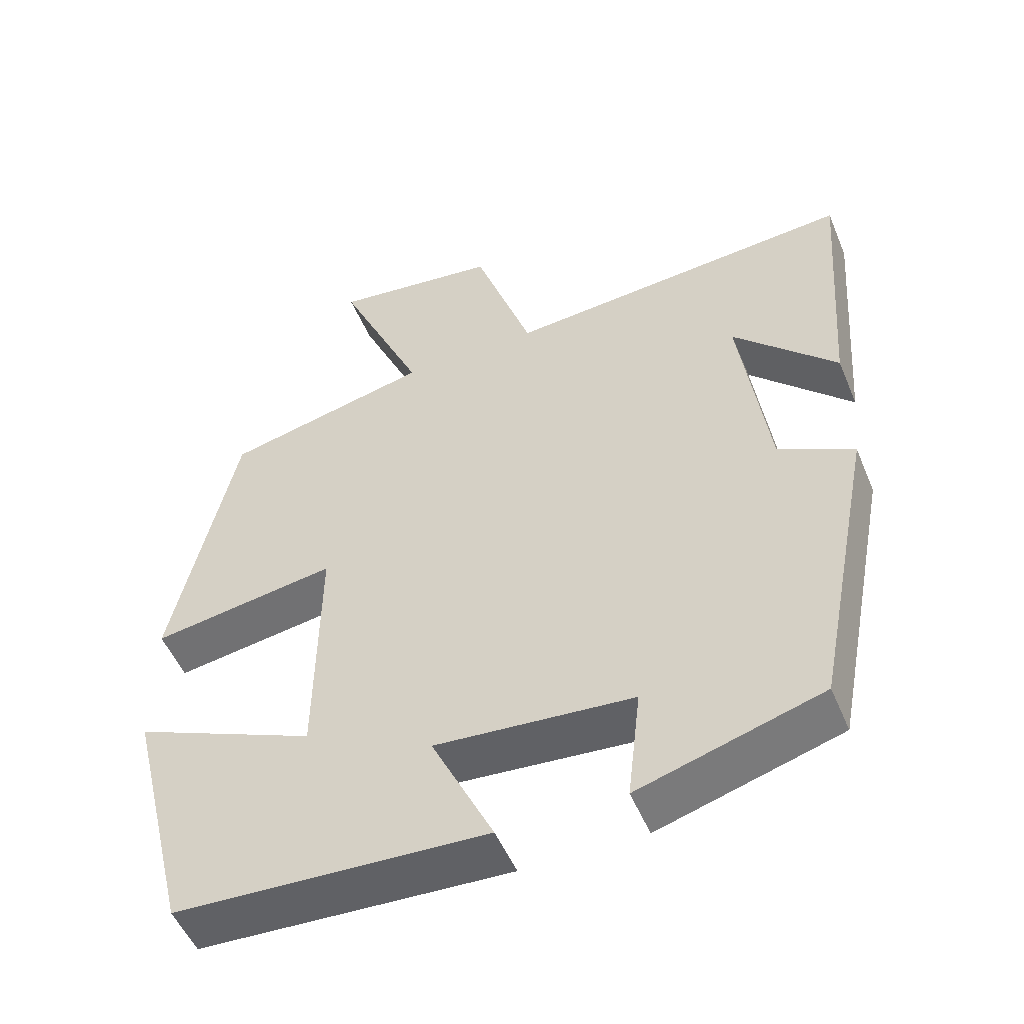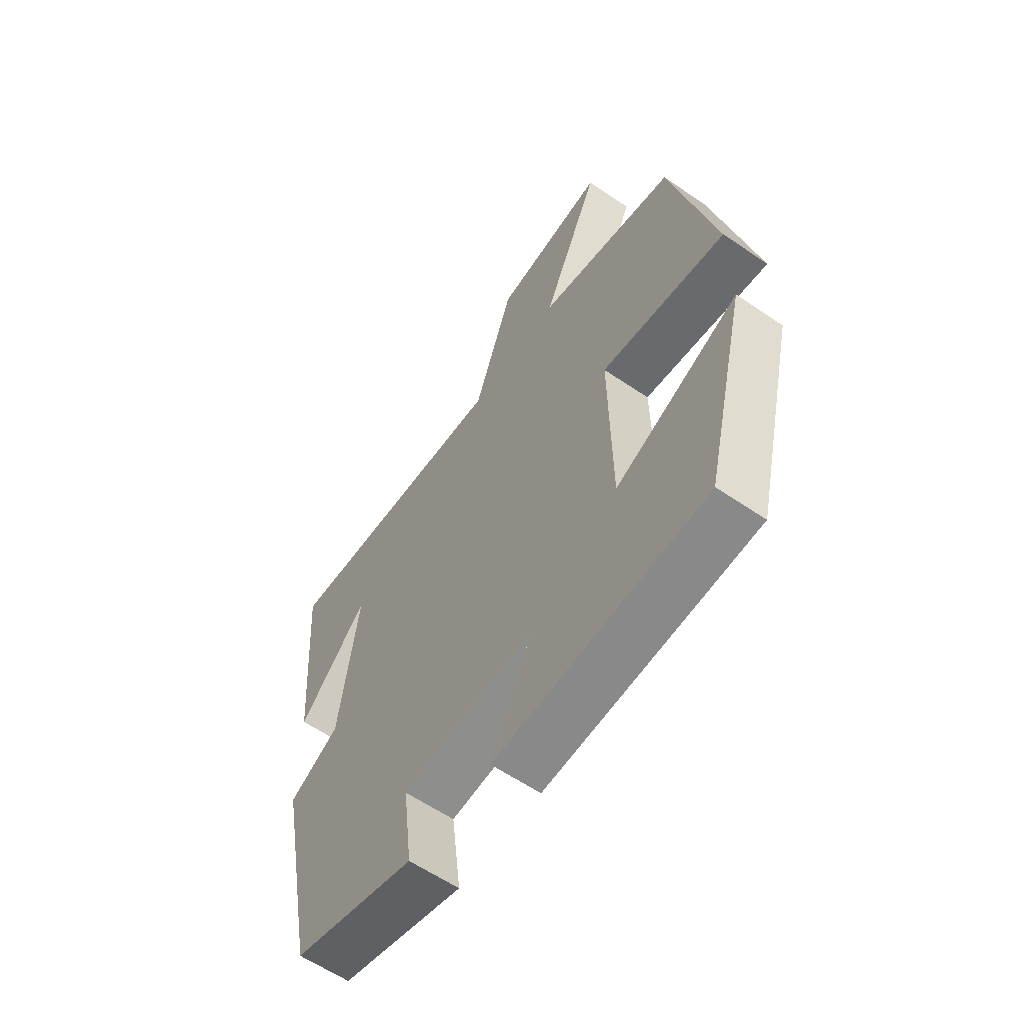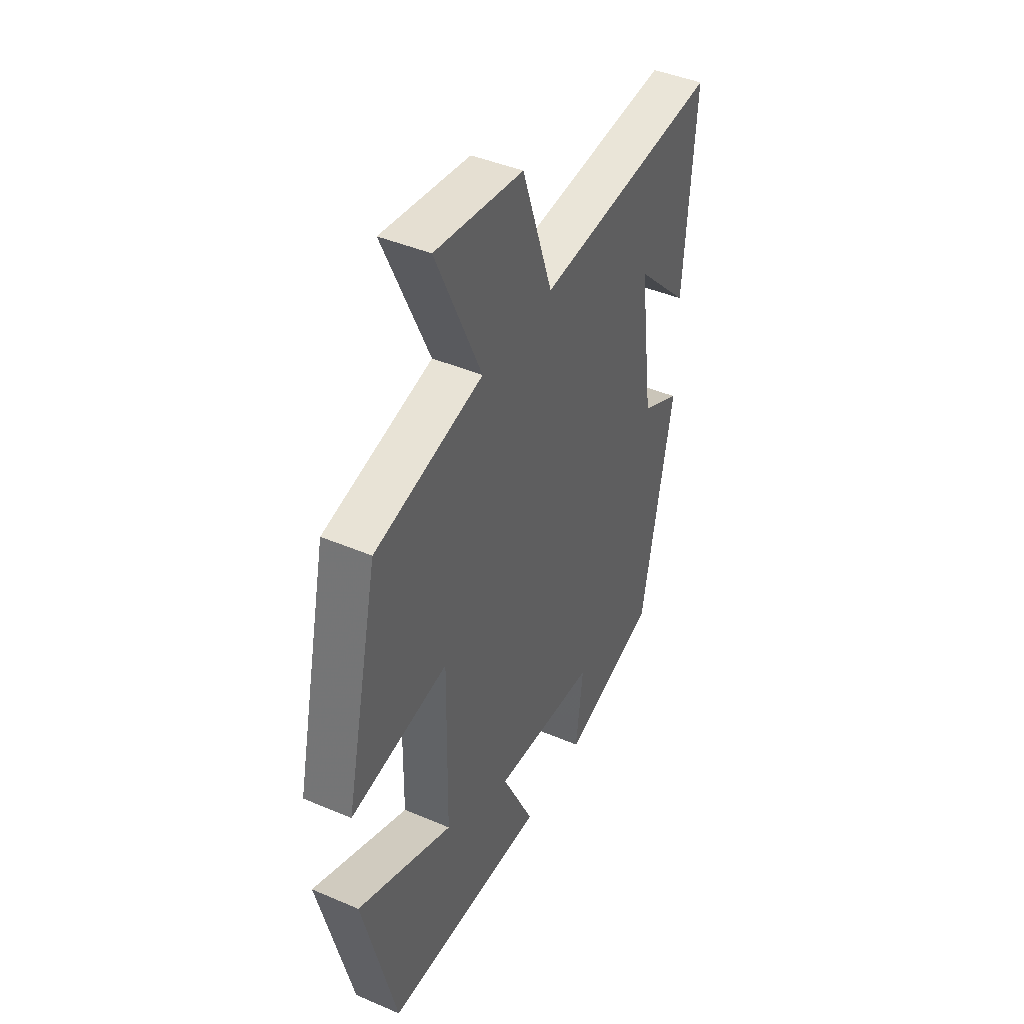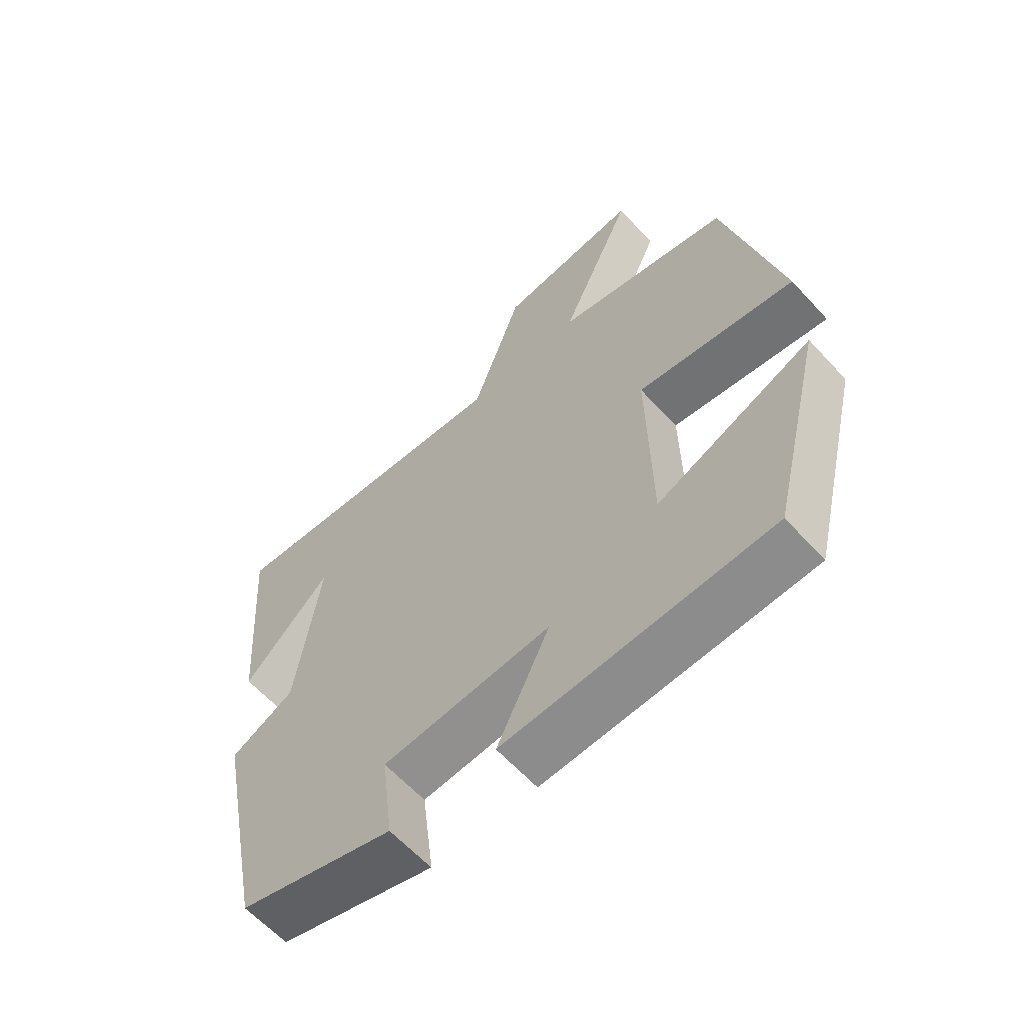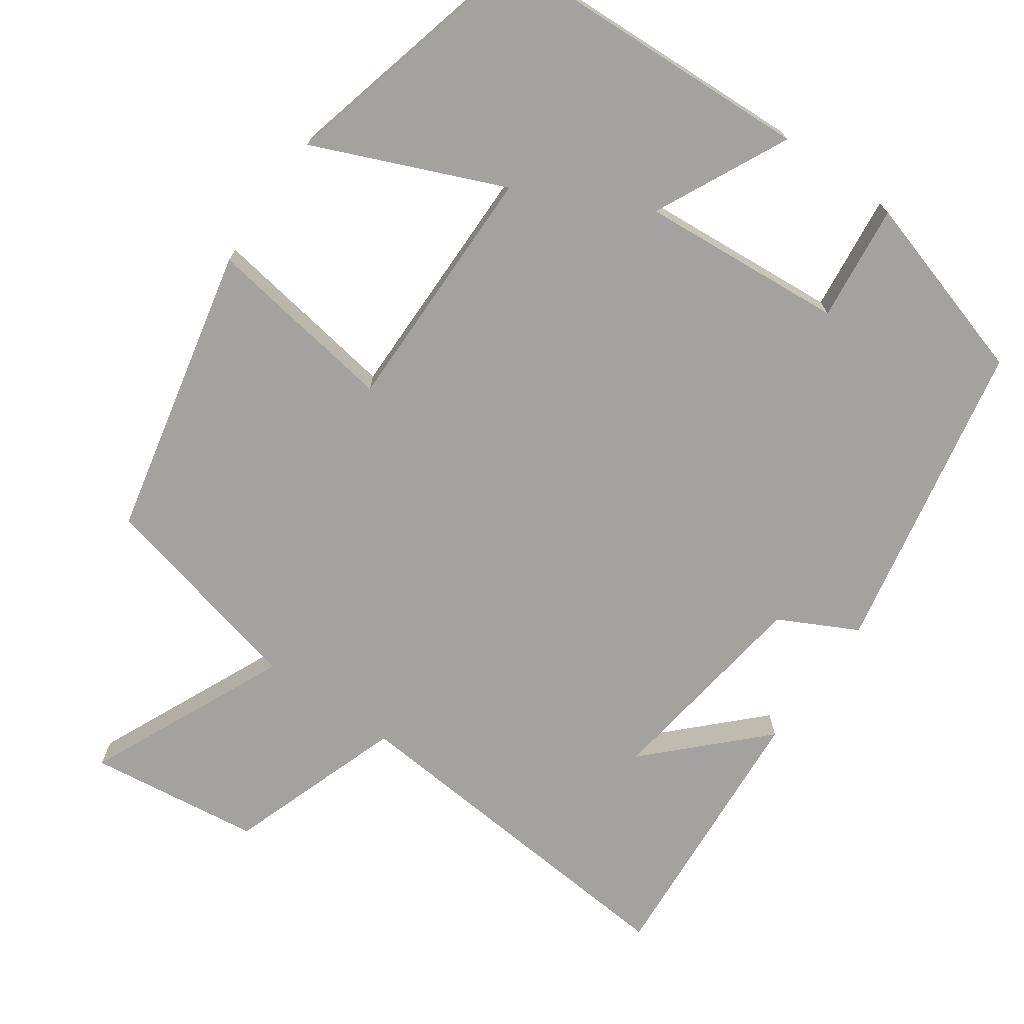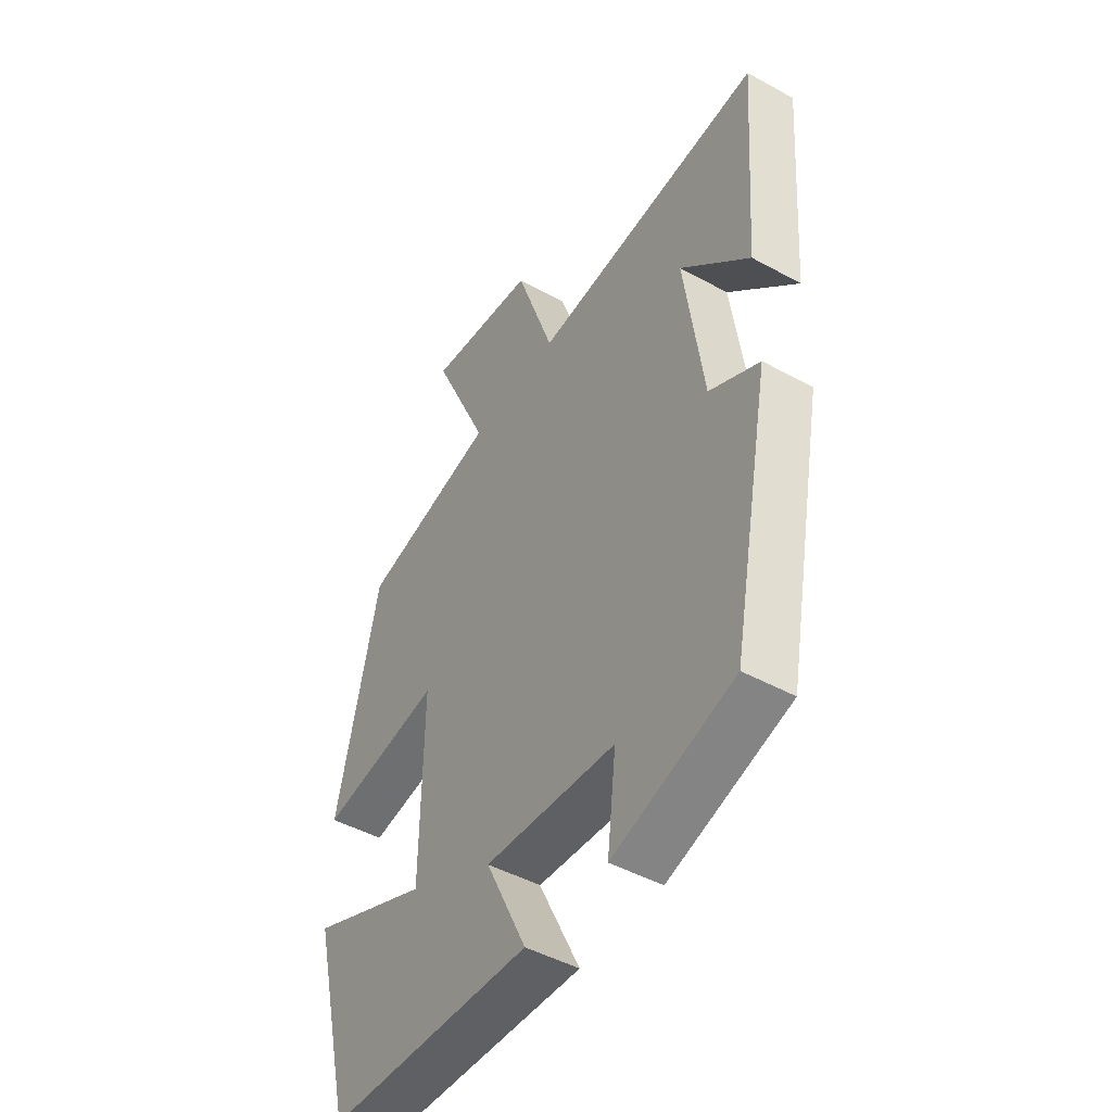
<metadata>
{"format":"obj","ext":"obj","renderer":"f3d","projection":"perspective","resolution":1024,"background":"white","views":[{"elev":-51.6,"azim":-157.6,"up":"+Z"},{"elev":-60.8,"azim":55.2,"up":"+Z"},{"elev":43.3,"azim":116.8,"up":"+Z"},{"elev":-62.2,"azim":42.4,"up":"+Z"},{"elev":-72.6,"azim":144.7,"up":"+Y"},{"elev":-47.0,"azim":-121.9,"up":"+Z"}]}
</metadata>
<code>
v -0.527 0.07 0.537
v -0.053 0.07 0.5
v 0.026 0.07 0.732
v 0.252 0.07 0.762
v 0.135 0.07 0.5
v 0.414 0.07 0.436
v 0.5 0.07 0.053
v 0.249 0.07 0.091
v 0.253 0.07 -0.239
v 0.5 0.07 -0.133
v 0.415 0.07 -0.48
v -0.006 0.07 -0.5
v 0.078 0.07 -0.325
v -0.19 0.07 -0.347
v -0.172 0.07 -0.5
v -0.419 0.07 -0.427
v -0.5 0.07 -0.016
v -0.398 0.07 0.037
v -0.36 0.07 0.317
v -0.5 0.07 0.176
v -0.527 0 0.537
v -0.053 0 0.5
v 0.026 0 0.732
v 0.252 0 0.762
v 0.135 0 0.5
v 0.414 0 0.436
v 0.5 0 0.053
v 0.249 0 0.091
v 0.253 0 -0.239
v 0.5 0 -0.133
v 0.415 0 -0.48
v -0.006 0 -0.5
v 0.078 0 -0.325
v -0.19 0 -0.347
v -0.172 0 -0.5
v -0.419 0 -0.427
v -0.5 0 -0.016
v -0.398 0 0.037
v -0.36 0 0.317
v -0.5 0 0.176
f 19 20 1
f 15 16 17 18
f 14 15 18 19
f 13 14 19
f 10 11 12 13
f 9 10 13
f 8 9 13 19
f 5 6 7 8
f 5 8 19
f 2 3 4 5
f 2 5 19
f 1 2 19
f 21 40 39
f 38 37 36 35
f 39 38 35 34
f 39 34 33
f 33 32 31 30
f 33 30 29
f 39 33 29 28
f 28 27 26 25
f 39 28 25
f 25 24 23 22
f 39 25 22
f 39 22 21
f 1 21 22 2
f 2 22 23 3
f 3 23 24 4
f 4 24 25 5
f 5 25 26 6
f 6 26 27 7
f 7 27 28 8
f 8 28 29 9
f 9 29 30 10
f 10 30 31 11
f 11 31 32 12
f 12 32 33 13
f 13 33 34 14
f 14 34 35 15
f 15 35 36 16
f 16 36 37 17
f 17 37 38 18
f 18 38 39 19
f 19 39 40 20
f 20 40 21 1

</code>
